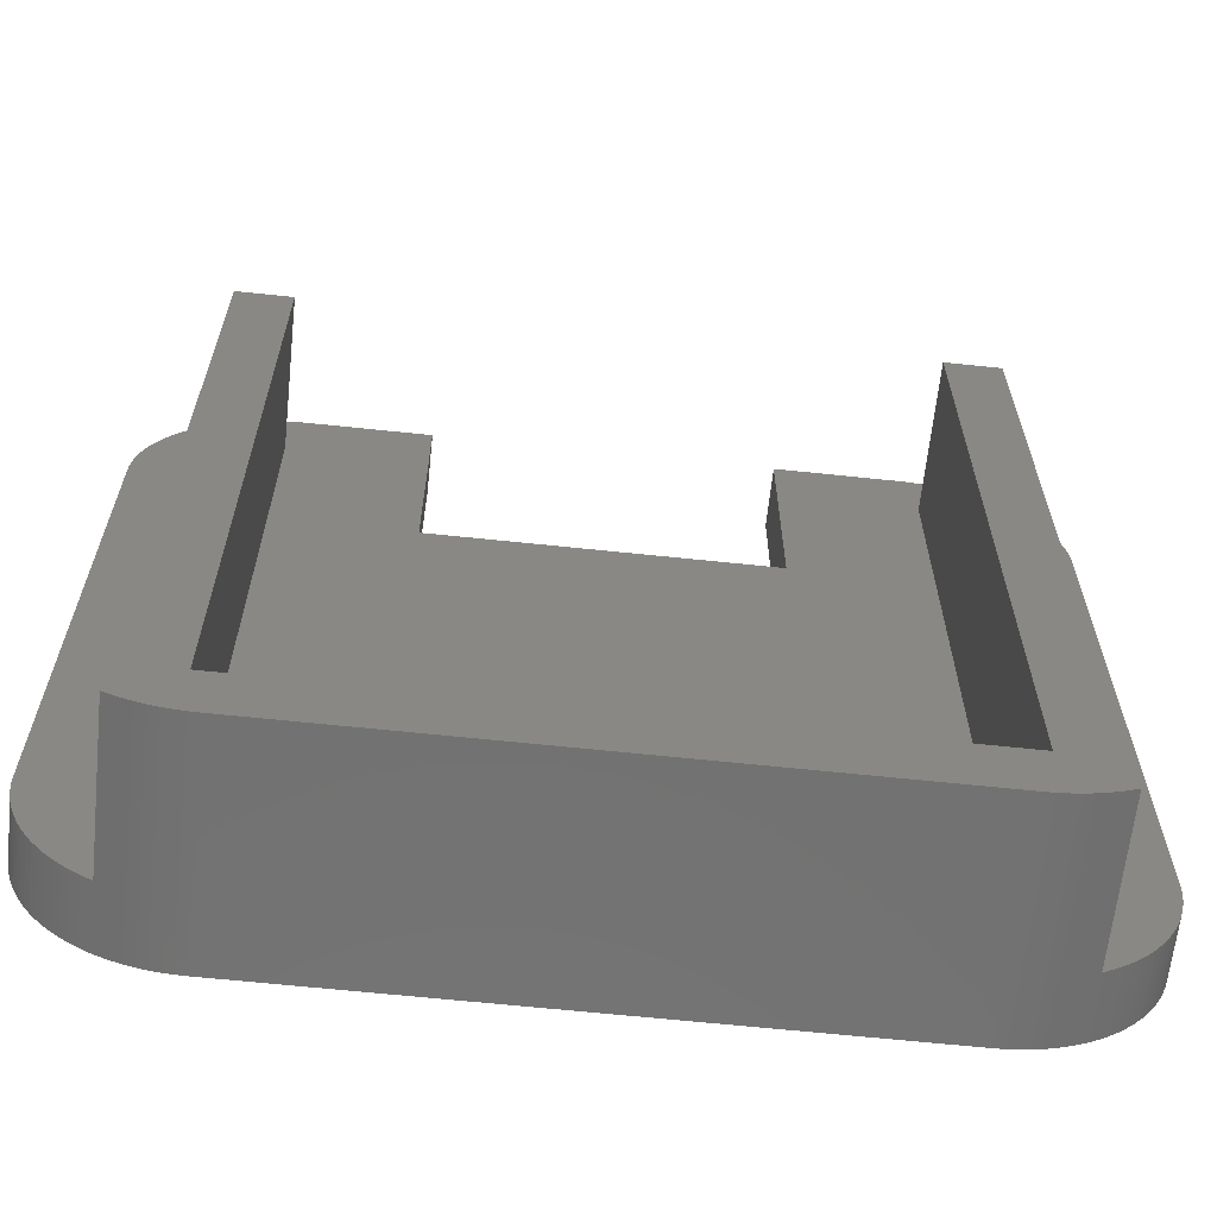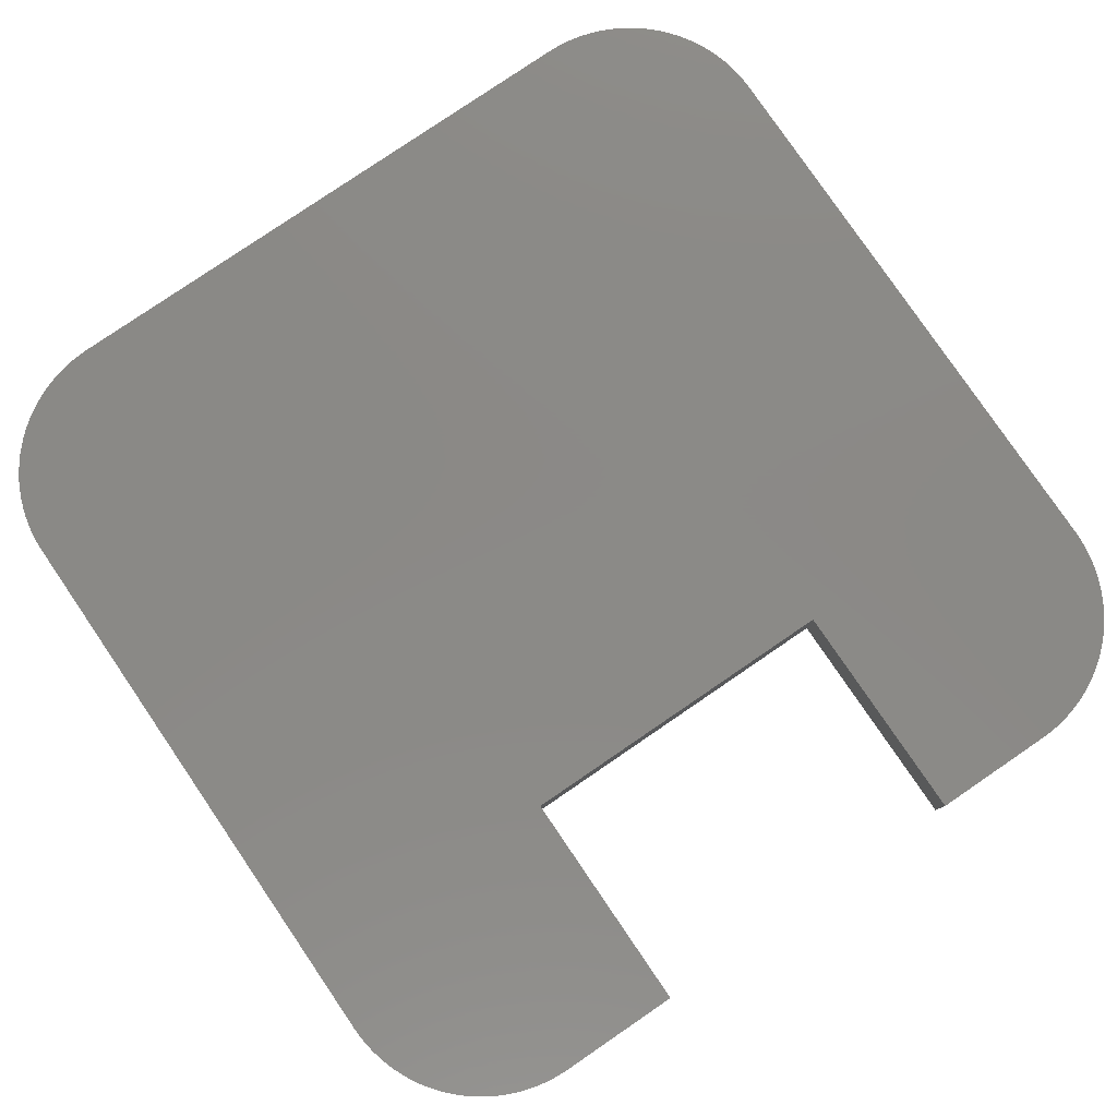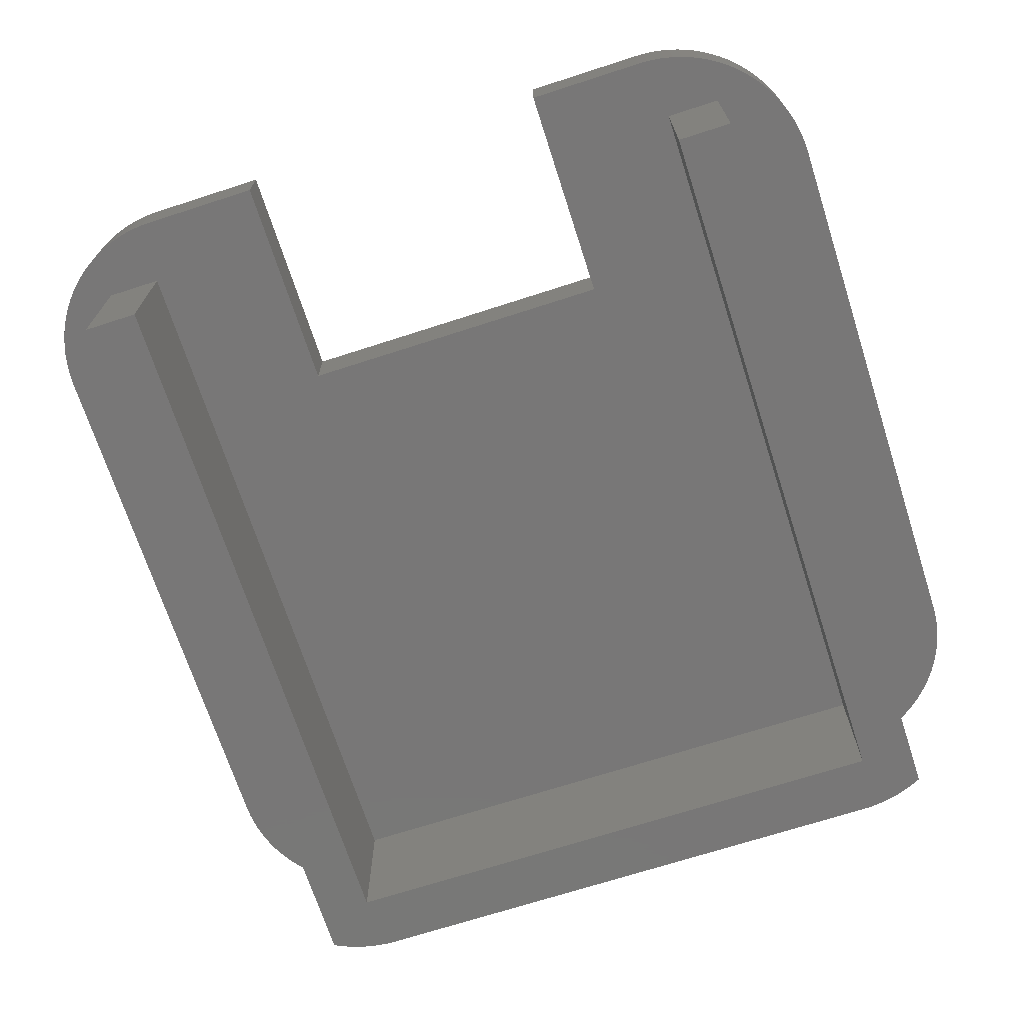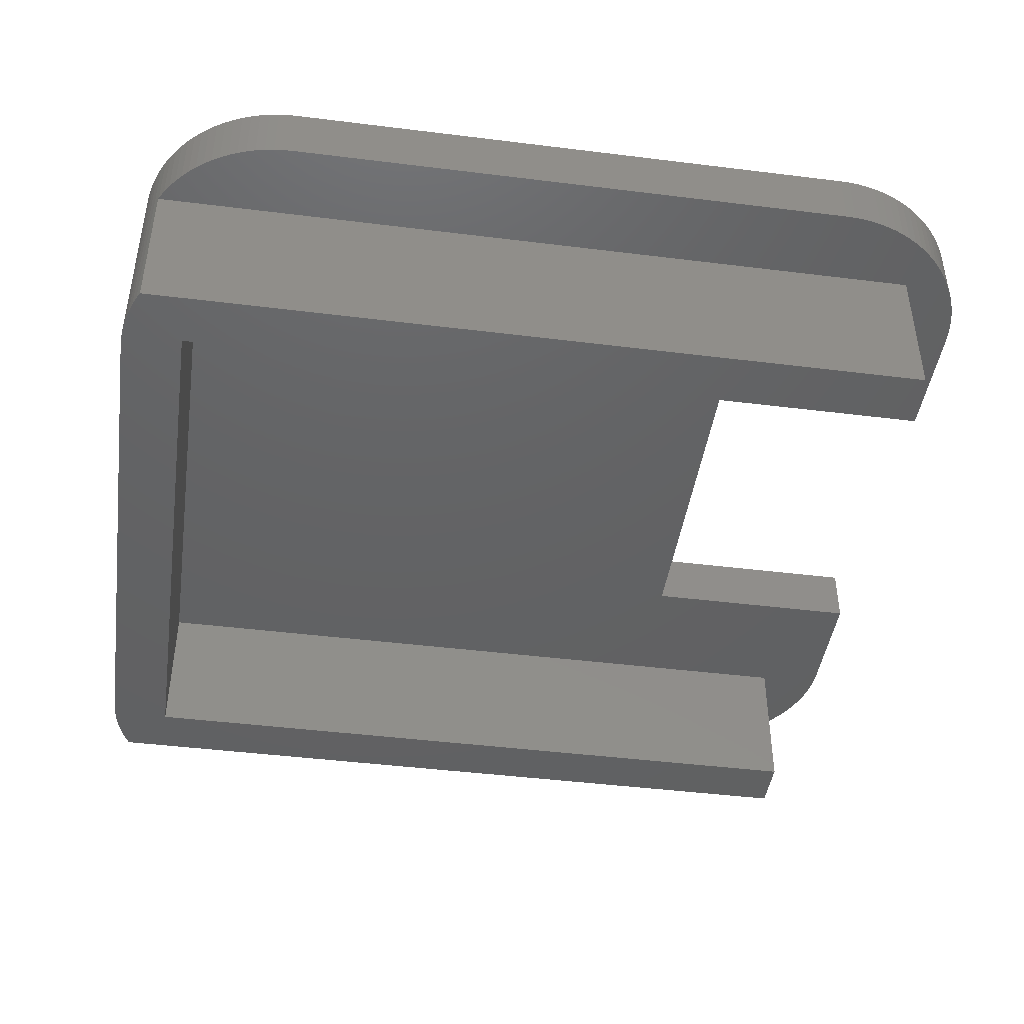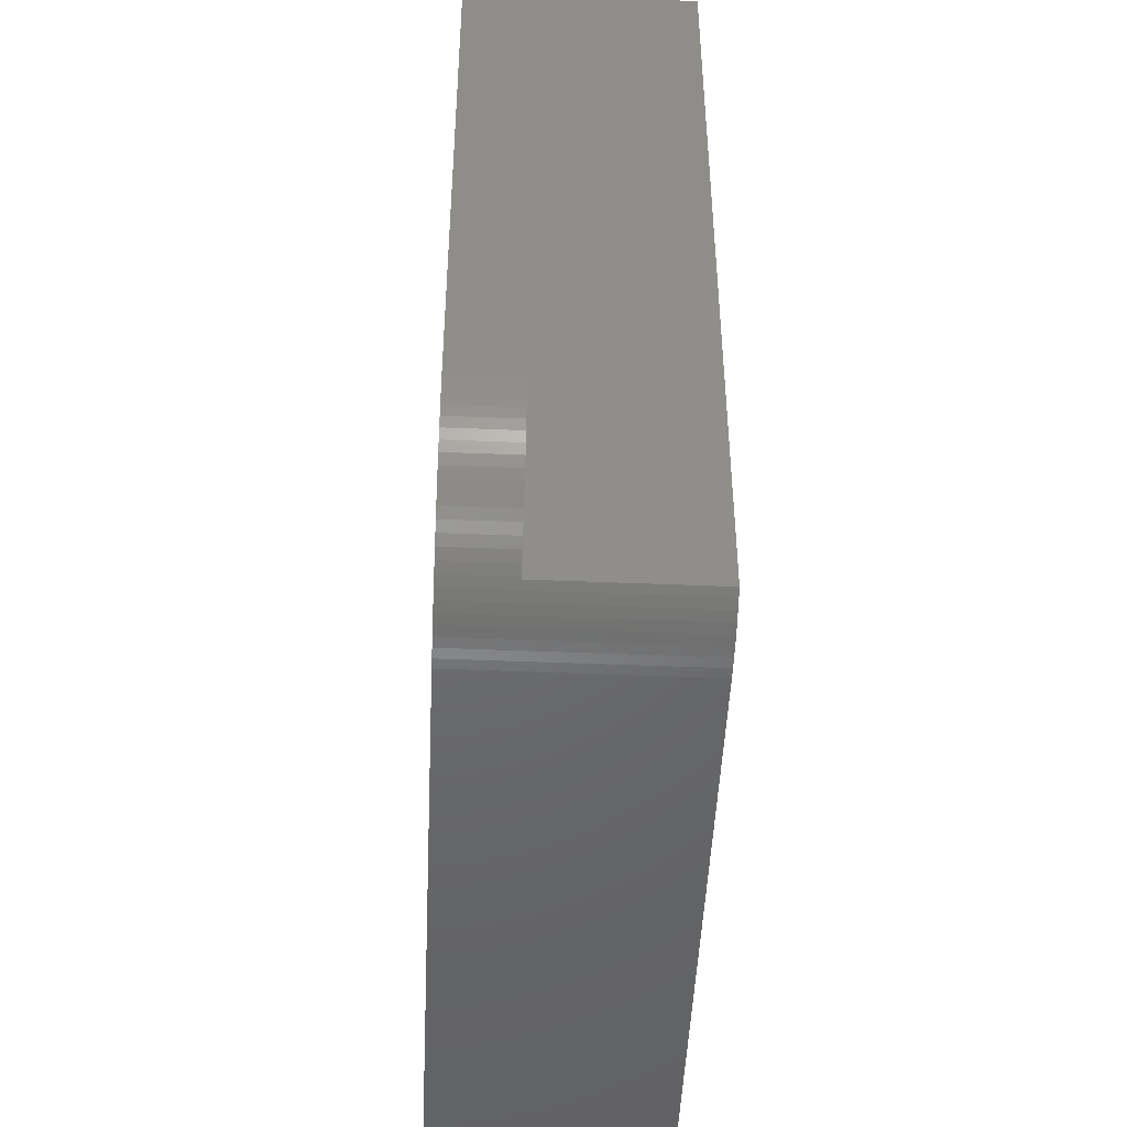
<metadata>
{"format":"stl","ext":"stl","renderer":"f3d","projection":"perspective","resolution":1024,"background":"white","views":[{"elev":-64.0,"azim":173.9,"up":"+Y"},{"elev":80.0,"azim":145.7,"up":"+Z"},{"elev":-70.1,"azim":-162.1,"up":"+Z"},{"elev":-44.3,"azim":81.7,"up":"+Z"},{"elev":-48.3,"azim":87.4,"up":"+Y"}]}
</metadata>
<code>
# stl→obj: 240 verts, 476 faces
v 10 -12.5 10
v 11.85 -13.91 10
v 11.63 -14.02 10
v 11.34 -14.15 10
v 11.05 -14.26 10
v 11.85 -11 10
v 11 -11 10
v 10.74 -14.34 10
v 11 -8 10
v 11.85 12.35 10
v 11.85 -8 10
v 10.44 -14.41 10
v 10.13 -14.46 10
v 10 12.35 10
v -11.34 -14.15 10
v -10 -12.5 10
v -11.05 -14.26 10
v -11.63 -14.02 10
v -11.85 -13.91 10
v -11.85 -11 10
v -11 -11 10
v 9.814 -14.49 10
v 9.5 -14.5 10
v -9.5 -14.5 10
v -9.814 -14.49 10
v -10.13 -14.46 10
v -10.44 -14.41 10
v -10.74 -14.34 10
v -11 -8 10
v -10 12.35 10
v -11.85 12.35 10
v -11.85 -8 10
v 5.5 7 15
v 5.5 14.5 17
v 5.5 14.5 15
v 5.5 7 17
v -5.5 14.5 17
v -9.5 14.5 17
v -5.5 7 17
v 14.5 9.5 17
v 14.49 9.814 17
v 14.5 -9.5 17
v 14.46 10.13 17
v 9.5 -14.5 17
v 14.41 10.44 17
v 14.49 -9.814 17
v 14.34 10.74 17
v 14.46 -10.13 17
v 14.26 11.05 17
v 14.41 -10.44 17
v 14.15 11.34 17
v 14.34 -10.74 17
v 14.02 11.63 17
v 14.26 -11.05 17
v 13.88 11.91 17
v 14.15 -11.34 17
v 13.72 12.18 17
v 14.02 -11.63 17
v 13.55 12.44 17
v 13.88 -11.91 17
v 13.35 12.69 17
v 13.72 -12.18 17
v 13.14 12.92 17
v 13.55 -12.44 17
v 12.92 13.14 17
v 13.35 -12.69 17
v 12.69 13.35 17
v 13.14 -12.92 17
v 12.44 13.55 17
v 12.92 -13.14 17
v 12.18 13.72 17
v 12.69 -13.35 17
v 11.91 13.88 17
v 12.44 -13.55 17
v 11.63 14.02 17
v 12.18 -13.72 17
v 11.34 14.15 17
v 11.91 -13.88 17
v 11.05 14.26 17
v 11.63 -14.02 17
v 10.74 14.34 17
v 11.34 -14.15 17
v 10.44 14.41 17
v 11.05 -14.26 17
v 10.13 14.46 17
v 10.74 -14.34 17
v 9.814 14.49 17
v 10.44 -14.41 17
v 9.5 14.5 17
v 10.13 -14.46 17
v 9.814 -14.49 17
v -9.5 -14.5 17
v -9.814 14.49 17
v -10.13 14.46 17
v -14.5 -9.5 17
v -14.5 9.5 17
v -10.44 14.41 17
v -10.74 14.34 17
v -9.814 -14.49 17
v -11.05 14.26 17
v -10.13 -14.46 17
v -11.34 14.15 17
v -10.44 -14.41 17
v -11.63 14.02 17
v -10.74 -14.34 17
v -11.91 13.88 17
v -11.05 -14.26 17
v -12.18 13.72 17
v -11.34 -14.15 17
v -12.44 13.55 17
v -11.63 -14.02 17
v -12.69 13.35 17
v -11.91 -13.88 17
v -12.92 13.14 17
v -12.18 -13.72 17
v -13.14 12.92 17
v -12.44 -13.55 17
v -13.35 12.69 17
v -12.69 -13.35 17
v -13.55 12.44 17
v -12.92 -13.14 17
v -13.14 -12.92 17
v -13.72 12.18 17
v -13.35 -12.69 17
v -13.88 11.91 17
v -13.55 -12.44 17
v -14.02 11.63 17
v -13.72 -12.18 17
v -14.15 11.34 17
v -13.88 -11.91 17
v -14.26 11.05 17
v -14.02 -11.63 17
v -14.34 10.74 17
v -14.15 -11.34 17
v -14.41 10.44 17
v -14.26 -11.05 17
v -14.46 10.13 17
v -14.34 -10.74 17
v -14.49 9.814 17
v -14.41 -10.44 17
v -14.46 -10.13 17
v -14.49 -9.814 17
v -5.5 14.5 15
v -5.5 7 15
v -14.46 -10.13 15
v -14.49 -9.814 15
v 12.18 13.72 15
v 11.91 13.88 15
v -14.5 -9.5 15
v -9.5 14.5 15
v -9.814 14.49 15
v -14.49 9.814 15
v -14.46 10.13 15
v 13.14 12.92 15
v 13.35 12.69 15
v -13.35 -12.69 15
v -13.55 -12.44 15
v -13.14 12.92 15
v -12.92 13.14 15
v 14.15 11.34 15
v 14.26 11.05 15
v 11.85 -13.91 15
v 11.91 -13.88 15
v -14.26 11.05 15
v -14.15 11.34 15
v 9.5 14.5 15
v -14.26 -11.05 15
v -14.34 -10.74 15
v 14.49 9.814 15
v 14.5 9.5 15
v -12.69 13.35 15
v -14.5 9.5 15
v 14.34 10.74 15
v -14.02 11.63 15
v -13.88 11.91 15
v -12.18 -13.72 15
v -11.91 -13.88 15
v 14.5 -9.5 15
v -13.72 12.18 15
v -12.44 13.55 15
v -13.35 12.69 15
v -12.18 13.72 15
v 14.41 10.44 15
v 14.26 -11.05 15
v 14.15 -11.34 15
v 13.55 12.44 15
v -14.02 -11.63 15
v -14.15 -11.34 15
v 12.18 -13.72 15
v 12.44 -13.55 15
v -14.41 10.44 15
v 12.69 13.35 15
v 12.44 13.55 15
v 11.63 14.02 15
v 13.88 11.91 15
v 14.02 11.63 15
v 12.92 13.14 15
v 11.34 14.15 15
v 11.05 14.26 15
v 14.49 -9.814 15
v -11.05 14.26 15
v -11.34 14.15 15
v 9.814 14.49 15
v 14.02 -11.63 15
v 13.72 12.18 15
v -11.91 13.88 15
v -11.85 -13.91 15
v 10.13 14.46 15
v -13.72 -12.18 15
v -13.88 -11.91 15
v 13.55 -12.44 15
v 13.35 -12.69 15
v 14.46 10.13 15
v 13.88 -11.91 15
v 13.72 -12.18 15
v 10.74 14.34 15
v 10.44 14.41 15
v -11.63 14.02 15
v 12.69 -13.35 15
v 13.14 -12.92 15
v 12.92 -13.14 15
v -14.34 10.74 15
v 14.46 -10.13 15
v 14.41 -10.44 15
v -10.44 14.41 15
v -10.74 14.34 15
v -13.55 12.44 15
v -12.69 -13.35 15
v -12.44 -13.55 15
v -12.92 -13.14 15
v -13.14 -12.92 15
v -10.13 14.46 15
v 14.34 -10.74 15
v -14.41 -10.44 15
v 10 12.35 15
v 10 -12.5 15
v -10 12.35 15
v -10 -12.5 15
v -11.85 12.35 15
v 11.85 12.35 15
f 1 2 3
f 1 3 4
f 1 4 5
f 2 1 6
f 6 1 7
f 1 5 8
f 9 10 11
f 1 8 12
f 7 1 9
f 1 12 13
f 14 9 1
f 9 14 10
f 15 16 17
f 18 16 15
f 19 16 18
f 20 16 19
f 16 20 21
f 22 1 13
f 23 1 22
f 24 1 23
f 16 24 25
f 24 16 1
f 26 16 25
f 27 16 26
f 28 16 27
f 17 16 28
f 16 21 29
f 16 29 30
f 31 29 32
f 29 31 30
f 7 11 6
f 11 7 9
f 20 29 21
f 29 20 32
f 33 34 35
f 34 33 36
f 37 38 39
f 36 40 41
f 40 36 42
f 36 41 43
f 44 42 36
f 36 43 45
f 42 44 46
f 36 45 47
f 46 44 48
f 36 47 49
f 48 44 50
f 36 49 51
f 50 44 52
f 36 51 53
f 52 44 54
f 36 53 55
f 54 44 56
f 36 55 57
f 56 44 58
f 36 57 59
f 58 44 60
f 36 59 61
f 60 44 62
f 36 61 63
f 62 44 64
f 36 63 65
f 64 44 66
f 36 65 67
f 66 44 68
f 36 67 69
f 68 44 70
f 36 69 71
f 70 44 72
f 36 71 73
f 72 44 74
f 36 73 75
f 74 44 76
f 36 75 77
f 76 44 78
f 36 77 79
f 78 44 80
f 36 79 81
f 80 44 82
f 36 81 83
f 82 44 84
f 36 83 85
f 84 44 86
f 36 85 87
f 86 44 88
f 36 87 89
f 88 44 90
f 36 89 34
f 90 44 91
f 39 44 36
f 39 92 44
f 93 39 38
f 94 39 93
f 95 39 96
f 97 39 94
f 39 95 92
f 98 39 97
f 92 95 99
f 100 39 98
f 99 95 101
f 102 39 100
f 101 95 103
f 104 39 102
f 103 95 105
f 106 39 104
f 105 95 107
f 108 39 106
f 107 95 109
f 110 39 108
f 109 95 111
f 112 39 110
f 111 95 113
f 114 39 112
f 113 95 115
f 116 39 114
f 115 95 117
f 118 39 116
f 117 95 119
f 120 39 118
f 119 95 121
f 39 120 96
f 121 95 122
f 96 120 123
f 122 95 124
f 96 123 125
f 124 95 126
f 96 125 127
f 126 95 128
f 96 127 129
f 128 95 130
f 96 129 131
f 130 95 132
f 96 131 133
f 132 95 134
f 96 133 135
f 134 95 136
f 96 135 137
f 136 95 138
f 96 137 139
f 138 95 140
f 140 95 141
f 141 95 142
f 39 143 37
f 143 39 144
f 33 39 36
f 39 33 144
f 145 142 146
f 142 145 141
f 147 73 71
f 73 147 148
f 146 95 149
f 95 146 142
f 150 93 38
f 93 150 151
f 152 137 153
f 137 152 139
f 61 154 63
f 154 61 155
f 156 126 157
f 126 156 124
f 158 114 159
f 114 158 116
f 49 160 51
f 160 49 161
f 80 162 78
f 3 162 80
f 162 3 2
f 78 162 163
f 12 86 88
f 86 12 8
f 164 129 165
f 129 164 131
f 166 34 89
f 34 166 35
f 143 38 37
f 38 143 150
f 167 138 168
f 138 167 136
f 40 169 41
f 169 40 170
f 171 114 112
f 114 171 159
f 172 139 152
f 139 172 96
f 47 161 49
f 161 47 173
f 149 96 172
f 96 149 95
f 174 125 175
f 125 174 127
f 176 113 115
f 113 176 177
f 42 170 40
f 170 42 178
f 175 123 179
f 123 175 125
f 5 82 84
f 82 5 4
f 180 112 110
f 112 180 171
f 181 116 158
f 116 181 118
f 182 110 108
f 110 182 180
f 45 173 47
f 173 45 183
f 56 184 54
f 184 56 185
f 59 155 61
f 155 59 186
f 187 134 188
f 134 187 132
f 189 74 76
f 74 189 190
f 153 135 191
f 135 153 137
f 192 69 67
f 69 192 193
f 13 88 90
f 88 13 12
f 148 75 73
f 75 148 194
f 8 84 86
f 84 8 5
f 53 195 55
f 195 53 196
f 18 109 111
f 109 18 15
f 63 197 65
f 197 63 154
f 4 80 82
f 80 4 3
f 165 127 174
f 127 165 129
f 26 99 101
f 99 26 25
f 198 79 77
f 79 198 199
f 46 178 42
f 178 46 200
f 201 102 100
f 102 201 202
f 51 196 53
f 196 51 160
f 163 76 78
f 76 163 189
f 203 89 87
f 89 203 166
f 197 67 65
f 67 197 192
f 25 92 99
f 92 25 24
f 58 185 56
f 185 58 204
f 55 205 57
f 205 55 195
f 206 108 106
f 108 206 182
f 207 113 177
f 113 207 111
f 18 207 19
f 207 18 111
f 208 87 85
f 87 208 203
f 209 130 210
f 130 209 128
f 23 91 44
f 91 23 22
f 66 211 64
f 211 66 212
f 41 213 43
f 213 41 169
f 62 214 60
f 214 62 215
f 216 83 81
f 83 216 217
f 43 183 45
f 183 43 213
f 210 132 187
f 132 210 130
f 202 104 102
f 104 202 218
f 22 90 91
f 90 22 13
f 190 72 74
f 72 190 219
f 57 186 59
f 186 57 205
f 70 220 68
f 220 70 221
f 218 106 104
f 106 218 206
f 219 70 72
f 70 219 221
f 191 133 222
f 133 191 135
f 194 77 75
f 77 194 198
f 157 128 209
f 128 157 126
f 50 223 48
f 223 50 224
f 68 212 66
f 212 68 220
f 24 44 92
f 44 24 23
f 225 98 97
f 98 225 226
f 217 85 83
f 85 217 208
f 179 120 227
f 120 179 123
f 227 118 181
f 118 227 120
f 199 81 79
f 81 199 216
f 64 215 62
f 215 64 211
f 222 131 164
f 131 222 133
f 193 71 69
f 71 193 147
f 228 117 119
f 117 228 229
f 230 119 121
f 119 230 228
f 27 101 103
f 101 27 26
f 226 100 98
f 100 226 201
f 230 122 231
f 122 230 121
f 151 94 93
f 94 151 232
f 188 136 167
f 136 188 134
f 232 97 94
f 97 232 225
f 48 200 46
f 200 48 223
f 54 233 52
f 233 54 184
f 52 224 50
f 224 52 233
f 15 107 109
f 107 15 17
f 229 115 117
f 115 229 176
f 17 105 107
f 105 17 28
f 60 204 58
f 204 60 214
f 231 124 156
f 124 231 122
f 28 103 105
f 103 28 27
f 234 141 145
f 141 234 140
f 168 140 234
f 140 168 138
f 1 235 14
f 235 1 236
f 176 207 177
f 33 235 236
f 35 235 33
f 235 166 203
f 236 144 33
f 237 143 144
f 143 237 150
f 238 144 236
f 237 144 238
f 150 237 151
f 237 232 151
f 237 225 232
f 237 226 225
f 237 201 226
f 237 202 201
f 239 202 237
f 202 239 218
f 239 206 218
f 207 149 239
f 207 176 149
f 172 239 149
f 149 176 229
f 152 239 172
f 149 229 228
f 239 182 206
f 149 228 230
f 239 180 182
f 149 230 231
f 239 171 180
f 149 231 156
f 239 159 171
f 149 156 157
f 239 158 159
f 149 157 209
f 239 181 158
f 149 209 210
f 239 227 181
f 149 210 187
f 239 179 227
f 149 187 188
f 239 175 179
f 149 188 167
f 239 174 175
f 149 167 168
f 239 165 174
f 149 168 234
f 239 164 165
f 149 234 145
f 239 222 164
f 149 145 146
f 239 191 222
f 239 153 191
f 239 152 153
f 162 178 200
f 178 240 170
f 162 200 223
f 170 240 169
f 162 223 224
f 169 240 213
f 162 224 233
f 213 240 183
f 162 233 184
f 183 240 173
f 162 184 185
f 173 240 161
f 162 185 204
f 161 240 160
f 162 204 214
f 160 240 196
f 162 214 215
f 196 240 195
f 162 215 211
f 195 240 205
f 162 211 212
f 205 240 186
f 162 212 220
f 186 240 155
f 162 220 221
f 155 240 154
f 162 221 219
f 154 240 197
f 162 219 190
f 197 240 192
f 162 190 189
f 192 240 193
f 162 189 163
f 193 240 147
f 178 162 240
f 147 240 148
f 240 194 148
f 240 198 194
f 235 198 240
f 198 235 199
f 199 235 216
f 216 235 217
f 217 235 208
f 208 235 203
f 235 35 166
f 238 30 237
f 30 238 16
f 1 238 236
f 238 1 16
f 240 11 10
f 162 11 240
f 11 162 6
f 6 162 2
f 32 239 31
f 207 32 20
f 207 20 19
f 32 207 239
f 30 239 237
f 239 30 31
f 10 235 240
f 235 10 14

</code>
